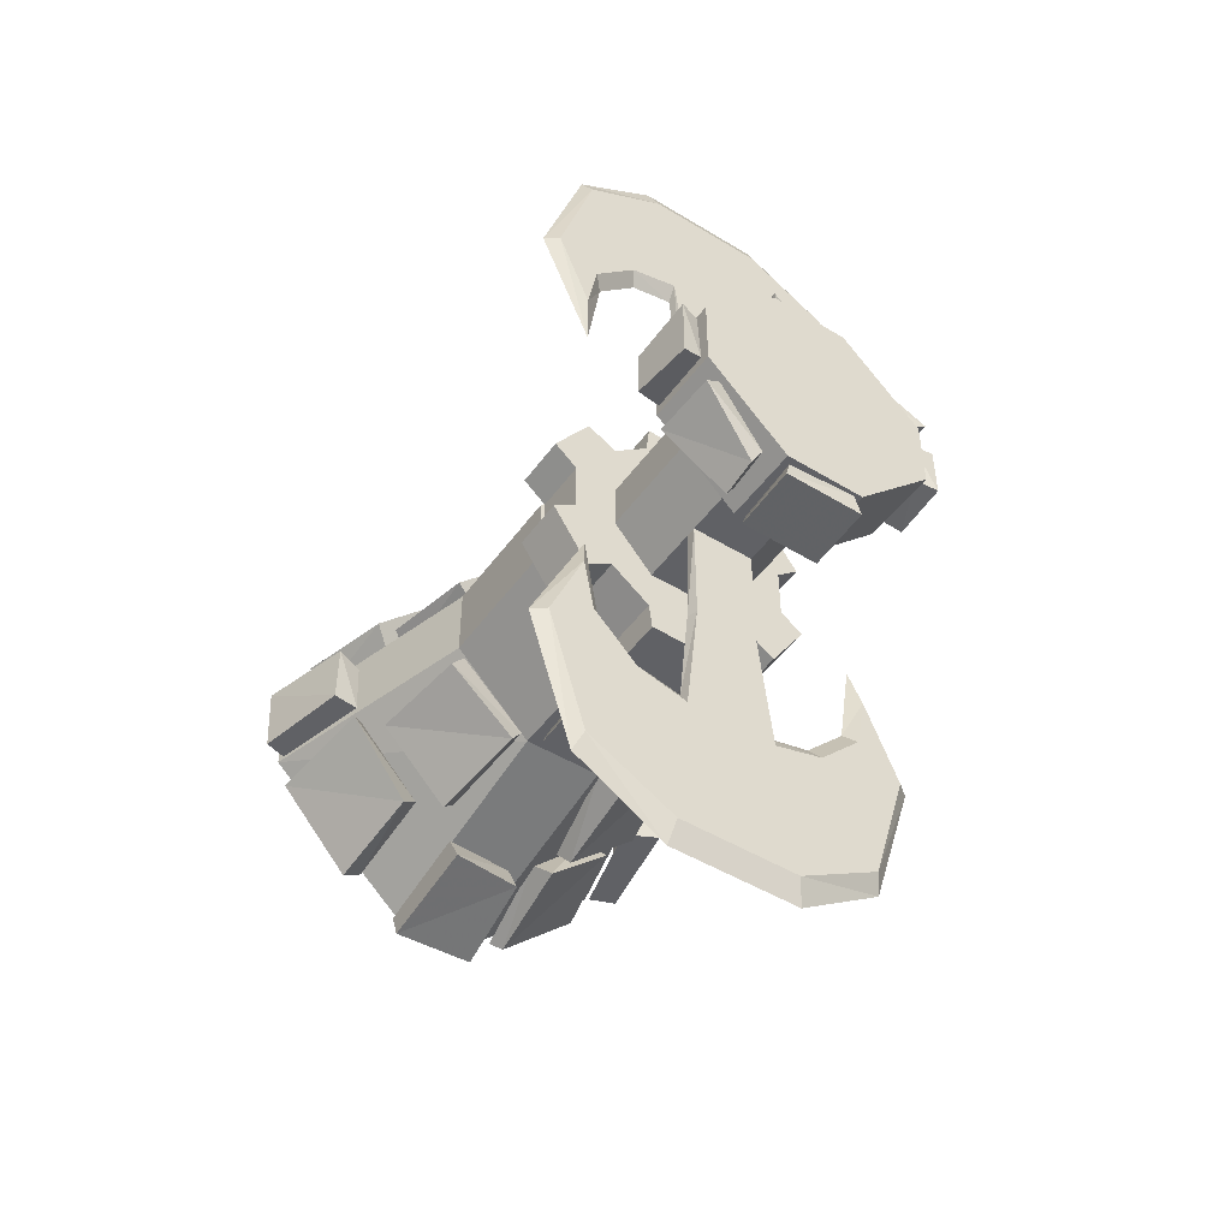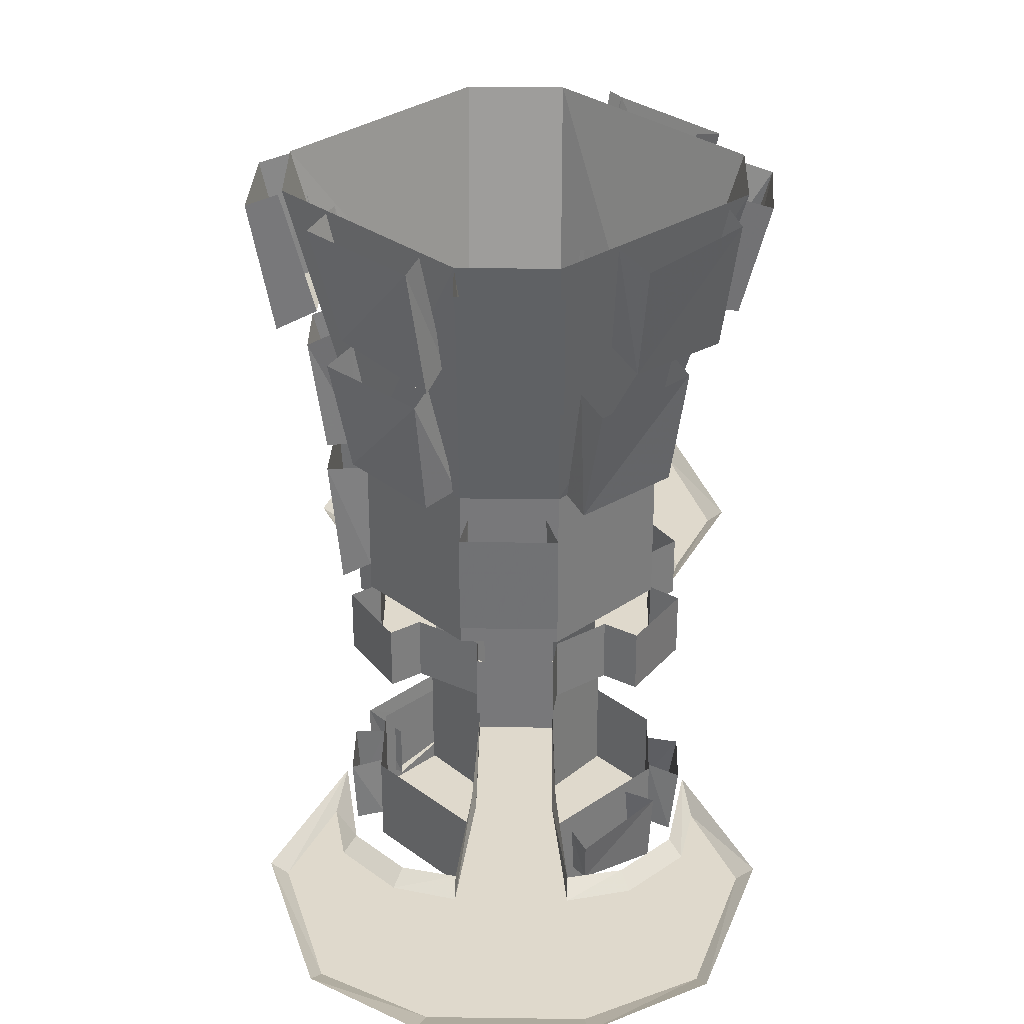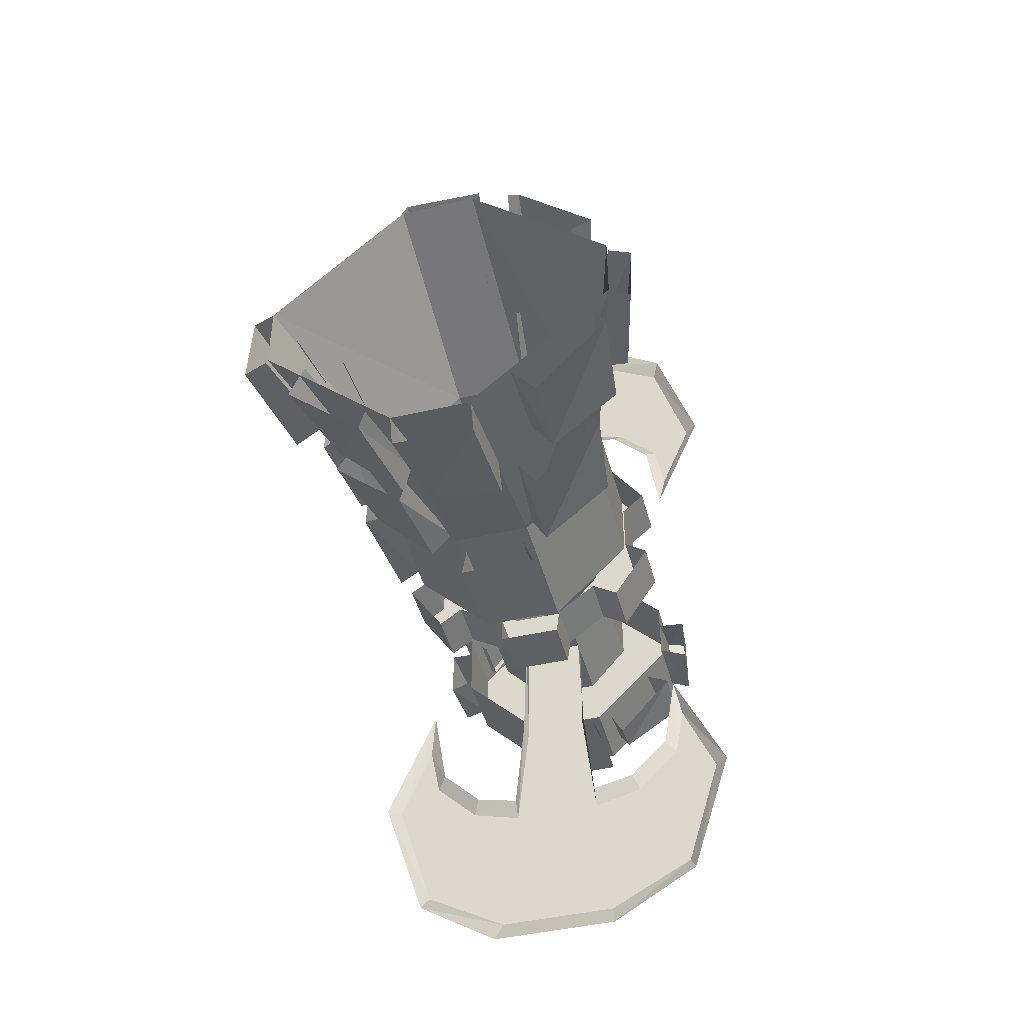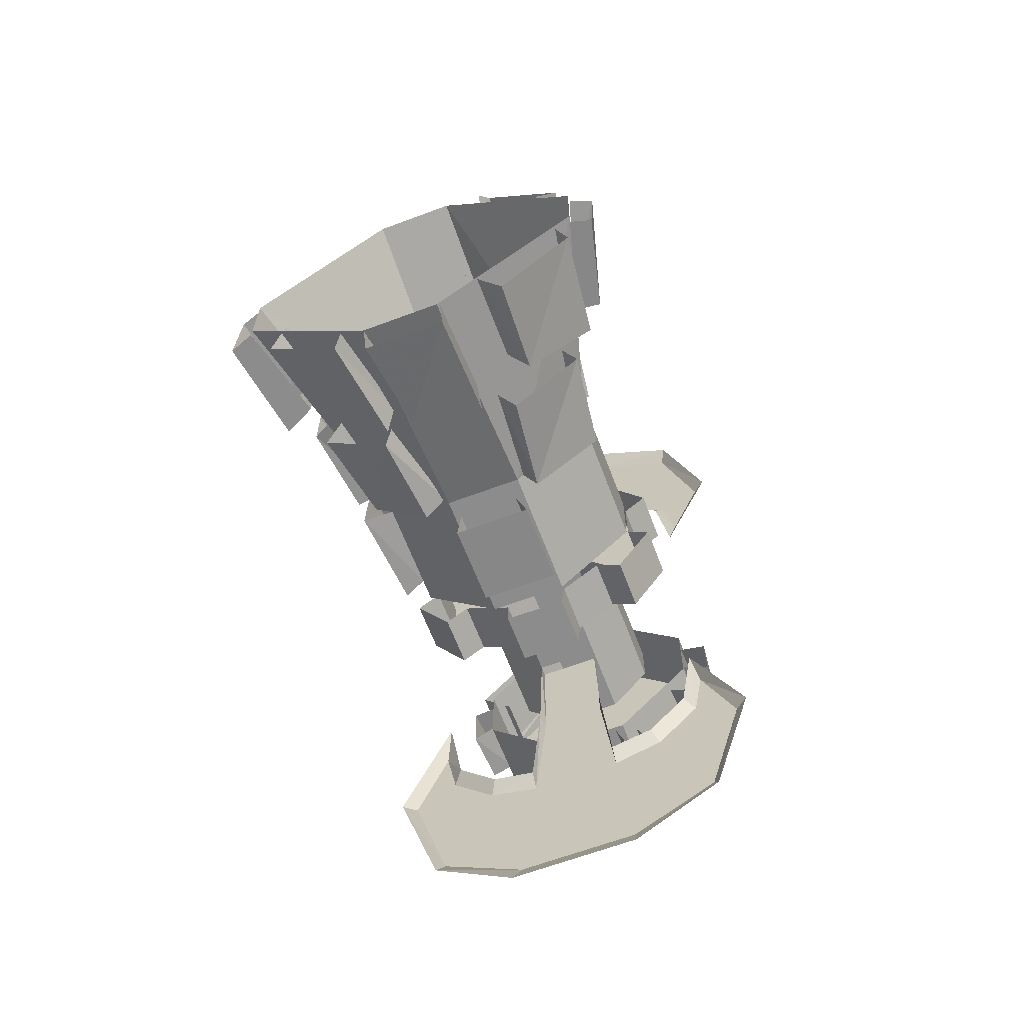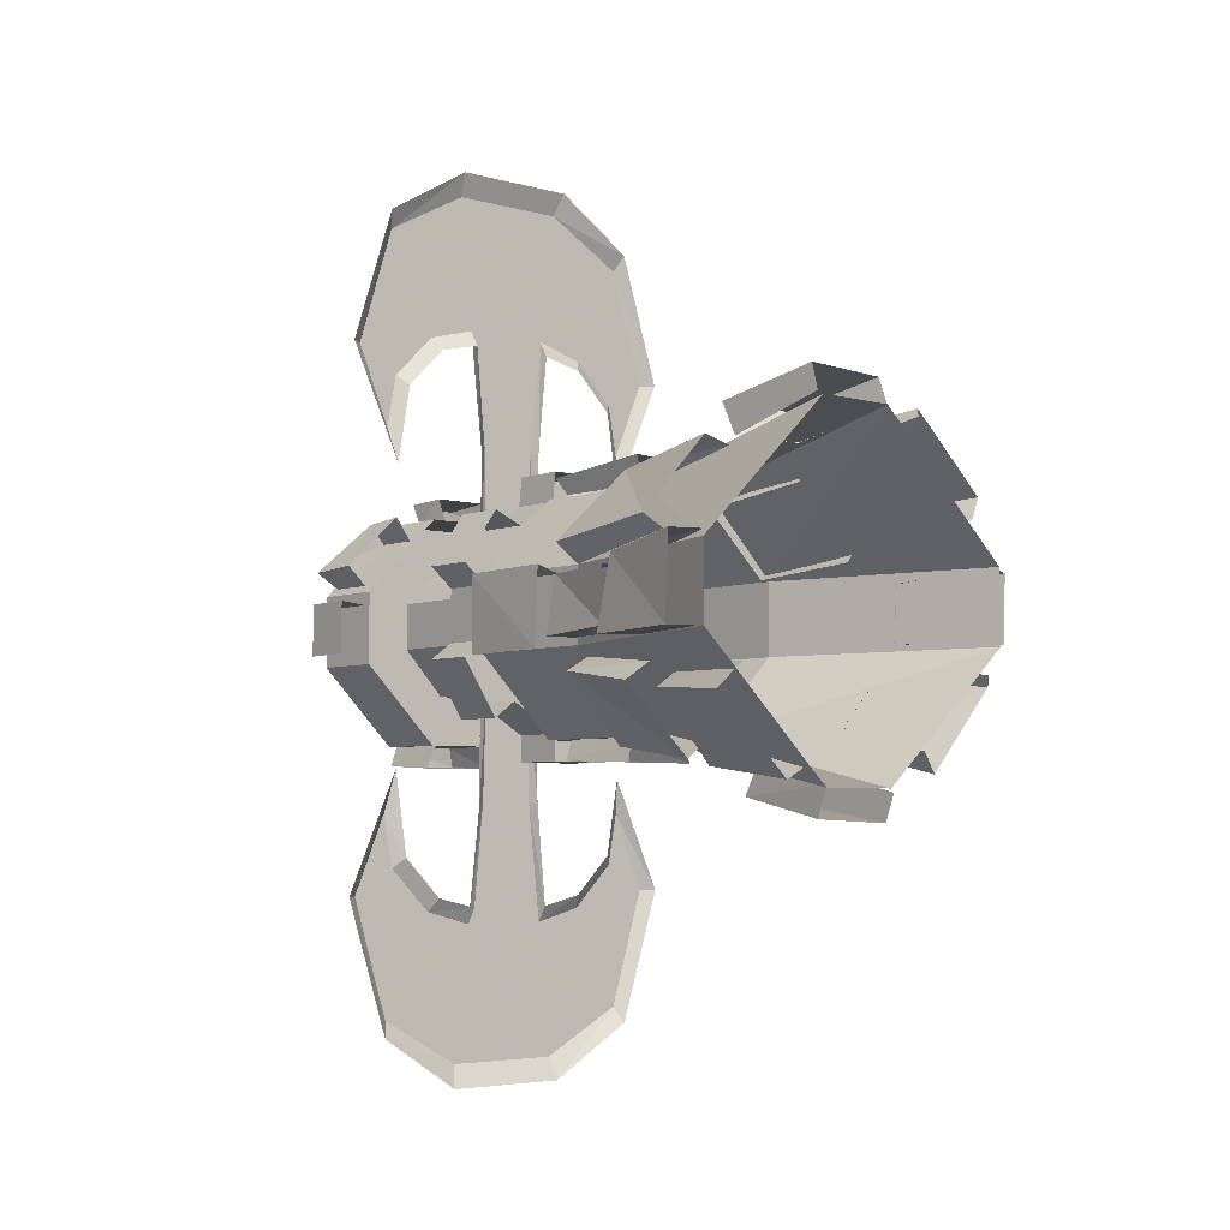
<metadata>
{"format":"obj","ext":"obj","renderer":"f3d","projection":"perspective","resolution":1024,"background":"white","views":[{"elev":-47.9,"azim":-34.3,"up":"+Z"},{"elev":32.3,"azim":-178.9,"up":"+Y"},{"elev":-45.1,"azim":-165.2,"up":"+Z"},{"elev":-64.3,"azim":-159.3,"up":"+Z"},{"elev":-5.0,"azim":139.5,"up":"+Z"}]}
</metadata>
<code>
o object/spinning_blades/1
v 6 -71 34
v 30 -71 10
v 48 -1 10
v 6 -1 50
v -18 -71 34
v -18 -113 34
v 6 -113 34
v 30 -113 10
v 30 -71 -12
v 48 -1 -12
v -18 -1 50
v -42 -71 10
v -42 -113 10
v 30 -113 -12
v 6 -71 -36
v 6 -1 -51
v -18 -71 -36
v -18 -1 -51
v -42 -71 -12
v -62 -1 -12
v -62 -1 10
v -42 -113 -12
v -18 -113 -36
v 6 -113 -36
v -15 -31 43
v 7 -33 43
v 7 -38 53
v -15 -35 52
v -19 -2 50
v -19 -5 58
v 6 -5 59
v 7 -2 51
v 40 -31 8
v 41 -33 -12
v 51 -38 -12
v 49 -35 9
v 47 -2 12
v 56 -5 12
v 57 -5 -12
v 49 -2 -12
v 2 -30 -44
v -19 -32 -45
v -19 -37 -54
v 3 -34 -53
v 6 -1 -50
v 6 -4 -59
v -19 -4 -60
v -19 -1 -52
v 33 -72 -19
v 16 -42 -43
v 38 -42 -23
v 32 -39 -18
v 27 -70 -15
v 14 -72 -39
v 7 -70 -34
v 13 -39 -39
v -24 -73 -40
v -49 -43 -24
v -28 -43 -45
v -23 -40 -39
v -20 -71 -34
v -45 -73 -22
v -40 -71 -15
v -45 -40 -20
v -44 -72 14
v -27 -42 38
v -48 -42 18
v -42 -39 13
v -38 -70 10
v -25 -72 34
v -18 -70 29
v -23 -39 34
v 11 -73 38
v 38 -35 20
v 16 -35 43
v 10 -32 40
v 7 -71 33
v 36 -73 16
v 34 -30 15
v -18 -110 40
v 6 -74 43
v -18 -74 42
v -16 -76 34
v -16 -109 34
v 6 -110 40
v 4 -107 35
v 3 -75 35
v 37 -109 10
v 40 -77 -13
v 39 -77 10
v 30 -79 8
v 30 -108 8
v 37 -109 -13
v 30 -106 -12
v 30 -78 -11
v 6 -105 -42
v -18 -79 -43
v 6 -79 -43
v 4 -77 -36
v 4 -105 -36
v -18 -105 -42
v -16 -103 -36
v -15 -77 -36
v 37 -72 7
v 44 -44 -9
v 44 -44 7
v 37 -42 8
v 30 -71 7
v 40 -72 -10
v 31 -71 -10
v 37 -40 -10
v -53 -32 -10
v -53 -31 7
v -61 -33 9
v -61 -33 -10
v -61 -3 -11
v -68 -5 -11
v -69 -5 9
v -62 -3 10
v -18 -115 34
v -29 -115 25
v -29 -131 25
v -18 -131 34
v -17 -115 43
v -17 -131 43
v 2 -115 43
v 2 -131 43
v 3 -115 34
v 3 -131 34
v 15 -115 26
v 15 -131 26
v 24 -115 30
v 24 -131 30
v 35 -115 14
v 35 -131 14
v 28 -115 8
v 28 -131 8
v 28 -115 -8
v 28 -131 -8
v 35 -115 -13
v 35 -131 -13
v 24 -115 -30
v 24 -131 -30
v 17 -115 -25
v 17 -131 -25
v 2 -115 -34
v 2 -131 -34
v 2 -115 -42
v 2 -131 -42
v -17 -115 -42
v -17 -131 -42
v -18 -115 -34
v -18 -131 -34
v -30 -115 -25
v -30 -131 -25
v -38 -115 -30
v -38 -131 -30
v -49 -115 -13
v -49 -131 -13
v -42 -115 -8
v -42 -131 -8
v -42 -115 8
v -42 -131 8
v -49 -115 14
v -49 -131 14
v -38 -115 30
v -38 -131 30
v -28 -131 6
v -19 -131 17
v -17 -131 20
v -28 -131 -6
v -17 -131 -19
v -15 -131 -20
v 1 -131 -20
v 3 -131 -18
v 14 -131 -6
v 14 -131 6
v 3 -131 18
v 0 -131 20
v 28 -30 -19
v 9 -32 -40
v 13 -37 -45
v 34 -34 -25
v 35 -1 -20
v 41 -4 -27
v 17 -4 -49
v 14 -1 -46
v -30 -30 -34
v -51 -32 -15
v -56 -37 -19
v -36 -34 -40
v -31 -1 -41
v -38 -4 -47
v -60 -4 -23
v -57 -1 -20
v -44 -30 21
v -25 -32 42
v -29 -37 47
v -50 -34 27
v -51 -1 22
v -57 -4 29
v -33 -4 51
v -30 -1 48
v -26 -188 -37
v -44 -174 -22
v -26 -177 -39
v -22 -176 -32
v -23 -189 -32
v -43 -193 -21
v -38 -192 -17
v -36 -174 -18
v -49 -192 -11
v -51 -174 4
v -51 -174 -11
v -43 -172 -9
v -43 -191 -9
v -49 -192 9
v -43 -190 9
v -43 -172 3
v 17 -188 33
v 34 -175 18
v 17 -174 34
v 12 -174 27
v 12 -188 27
v 34 -192 17
v 25 -191 11
v 25 -177 11
v -17 -192 40
v 1 -174 41
v -16 -174 41
v -15 -172 34
v -15 -190 34
v 3 -185 40
v 1 -184 34
v 0 -172 34
v 36 -191 7
v 37 -174 -9
v 37 -174 7
v 29 -173 6
v 29 -191 6
v 36 -191 -9
v 29 -190 -8
v 29 -173 -7
v 5 -193 -42
v -19 -174 -43
v 5 -174 -43
v 3 -172 -36
v 3 -193 -36
v -19 -193 -42
v -17 -192 -36
v -16 -172 -36
v 5 -194 -36
v -19 -194 -36
v -19 -171 -36
v 5 -171 -36
v 29 -194 -12
v -43 -194 10
v -43 -194 -12
v -43 -171 -12
v 29 -171 -12
v 29 -194 10
v 5 -194 34
v -19 -194 34
v -19 -171 34
v -43 -171 10
v 29 -171 10
v 5 -171 34
v 15 -151 -7
v 2 -151 -21
v 2 -148 -21
v 15 -148 -7
v 15 -151 7
v 15 -171 7
v 15 -171 -7
v 2 -171 -21
v -17 -151 -21
v -17 -151 -54
v 2 -151 -54
v 3 -148 -54
v 6 -151 -90
v 6 -148 -85
v 21 -151 -86
v 19 -148 -82
v 34 -151 -73
v 31 -148 -70
v 37 -151 -57
v 35 -148 -44
v 47 -151 -81
v 51 -148 -81
v 36 -151 -117
v 38 -148 -122
v 11 -151 -131
v 13 -148 -138
v -25 -151 -131
v -26 -148 -138
v -51 -151 -117
v -53 -148 -122
v -62 -151 -81
v -66 -148 -81
v -52 -151 -57
v -50 -148 -46
v -49 -151 -73
v -46 -148 -70
v -36 -151 -86
v -34 -148 -82
v -21 -151 -90
v -21 -148 -85
v -18 -148 -54
v -17 -148 -21
v -29 -148 -7
v -29 -131 -7
v -17 -131 -21
v 2 -131 -21
v 15 -131 -7
v 15 -148 7
v 2 -151 21
v 2 -171 21
v 2 -148 21
v 3 -148 54
v 2 -151 54
v -17 -151 21
v -17 -171 21
v -29 -151 7
v -17 -148 21
v -29 -148 7
v -29 -151 -7
v -29 -171 -7
v -29 -171 7
v -29 -131 7
v 2 -131 21
v -17 -131 21
v 15 -131 7
v -17 -171 -21
v -17 -151 54
v 6 -151 90
v -21 -151 90
v -18 -148 54
v -21 -148 85
v -36 -151 86
v -34 -148 82
v -49 -151 73
v -46 -148 70
v -52 -151 57
v -50 -148 44
v -62 -151 81
v -66 -148 81
v -51 -151 117
v -53 -148 122
v -26 -151 131
v -28 -148 138
v 10 -151 131
v 11 -148 138
v 36 -151 117
v 38 -148 122
v 47 -151 81
v 51 -148 81
v 37 -151 57
v 35 -148 46
v 34 -151 73
v 31 -148 70
v 21 -151 86
v 19 -148 82
v 6 -148 85
f 1 2 3
f 1 3 4
f 1 4 5
f 1 5 6
f 1 6 7
f 1 7 2
f 2 7 8
f 2 8 9
f 2 9 10
f 2 10 3
f 5 4 11
f 5 11 12
f 5 12 13
f 5 13 6
f 6 13 7
f 7 13 8
f 8 13 14
f 8 14 9
f 9 14 15
f 9 15 16
f 9 16 10
f 15 17 18
f 15 18 16
f 17 19 20
f 17 20 18
f 19 12 21
f 19 21 20
f 12 11 21
f 13 22 23
f 13 23 24
f 13 24 14
f 14 24 15
f 15 24 17
f 17 24 23
f 17 23 19
f 19 23 22
f 19 22 12
f 12 22 13
f 25 26 27
f 25 27 28
f 25 28 29
f 29 28 30
f 30 28 31
f 31 28 27
f 31 27 26
f 31 26 32
f 33 34 35
f 33 35 36
f 33 36 37
f 37 36 38
f 38 36 39
f 39 36 35
f 39 35 34
f 39 34 40
f 41 42 43
f 41 43 44
f 41 44 45
f 45 44 46
f 46 44 47
f 47 44 43
f 47 43 42
f 47 42 48
f 49 50 51
f 49 51 52
f 49 52 53
f 49 53 54
f 49 54 50
f 50 54 55
f 50 55 56
f 53 55 54
f 57 58 59
f 57 59 60
f 57 60 61
f 57 61 62
f 57 62 58
f 58 62 63
f 58 63 64
f 61 63 62
f 65 66 67
f 65 67 68
f 65 68 69
f 65 69 70
f 65 70 66
f 66 70 71
f 66 71 72
f 69 71 70
f 73 74 75
f 73 75 76
f 73 76 77
f 73 77 78
f 73 78 74
f 74 78 2
f 74 2 79
f 77 2 78
f 80 81 82
f 80 82 83
f 80 83 84
f 80 84 85
f 80 85 81
f 81 85 86
f 81 86 87
f 84 86 85
f 88 89 90
f 88 90 91
f 88 91 92
f 88 92 93
f 88 93 89
f 89 93 94
f 89 94 95
f 92 94 93
f 96 97 98
f 96 98 99
f 96 99 100
f 96 100 101
f 96 101 97
f 97 101 102
f 97 102 103
f 100 102 101
f 104 105 106
f 104 106 107
f 104 107 108
f 104 108 109
f 104 109 105
f 105 109 110
f 105 110 111
f 108 110 109
f 112 113 114
f 112 114 115
f 112 115 116
f 116 115 117
f 117 115 118
f 118 115 114
f 118 114 113
f 118 113 119
f 120 121 122
f 120 122 123
f 120 123 124
f 124 123 125
f 124 125 126
f 126 125 127
f 126 127 128
f 128 127 129
f 128 129 130
f 130 129 131
f 130 131 132
f 132 131 133
f 132 133 134
f 134 133 135
f 134 135 136
f 136 135 137
f 136 137 138
f 138 137 139
f 138 139 140
f 140 139 141
f 140 141 142
f 142 141 143
f 142 143 144
f 144 143 145
f 144 145 146
f 146 145 147
f 146 147 148
f 148 147 149
f 148 149 150
f 150 149 151
f 150 151 152
f 152 151 153
f 152 153 154
f 154 153 155
f 154 155 156
f 156 155 157
f 156 157 158
f 158 157 159
f 158 159 160
f 160 159 161
f 160 161 162
f 162 161 163
f 162 163 164
f 164 163 165
f 164 165 166
f 166 165 167
f 166 167 121
f 121 167 122
f 122 167 163
f 122 163 168
f 122 168 169
f 122 169 123
f 123 169 170
f 123 170 129
f 123 129 127
f 123 127 125
f 163 161 171
f 163 171 168
f 161 155 172
f 161 172 171
f 155 153 173
f 155 173 172
f 153 147 174
f 153 174 173
f 147 145 175
f 147 175 174
f 145 139 176
f 145 176 175
f 139 137 177
f 139 177 176
f 137 131 178
f 137 178 177
f 131 129 179
f 131 179 178
f 129 170 179
f 135 133 131
f 135 131 137
f 163 167 165
f 159 157 155
f 159 155 161
f 139 145 143
f 139 143 141
f 147 153 151
f 147 151 149
f 180 181 182
f 180 182 183
f 180 183 184
f 184 183 185
f 185 183 186
f 186 183 182
f 186 182 181
f 186 181 187
f 188 189 190
f 188 190 191
f 188 191 192
f 192 191 193
f 193 191 194
f 194 191 190
f 194 190 189
f 194 189 195
f 196 197 198
f 196 198 199
f 196 199 200
f 200 199 201
f 201 199 202
f 202 199 198
f 202 198 197
f 202 197 203
f 204 205 206
f 204 206 207
f 204 207 208
f 204 208 209
f 204 209 205
f 205 209 210
f 205 210 211
f 208 210 209
f 212 213 214
f 212 214 215
f 212 215 216
f 212 216 217
f 212 217 213
f 213 217 218
f 213 218 219
f 216 218 217
f 220 221 222
f 220 222 223
f 220 223 224
f 220 224 225
f 220 225 221
f 221 225 226
f 221 226 227
f 228 229 230
f 228 230 231
f 228 231 232
f 228 232 233
f 228 233 229
f 229 233 234
f 229 234 235
f 232 234 233
f 236 237 238
f 236 238 239
f 236 239 240
f 236 240 241
f 236 241 237
f 237 241 242
f 237 242 243
f 240 242 241
f 244 245 246
f 244 246 247
f 244 247 248
f 244 248 249
f 244 249 245
f 245 249 250
f 245 250 251
f 248 250 249
f 252 253 254
f 252 254 255
f 252 255 256
f 252 256 257
f 252 257 253
f 253 257 258
f 253 258 259
f 253 259 254
f 256 255 260
f 256 260 261
f 256 261 257
f 257 261 262
f 257 262 263
f 257 263 264
f 257 264 265
f 257 265 258
f 258 265 259
f 261 260 266
f 261 266 262
f 262 266 267
f 262 267 263
f 263 267 264
f 224 226 225
f 268 269 270
f 268 270 271
f 268 271 272
f 268 272 273
f 268 273 274
f 268 274 269
f 269 274 275
f 269 275 276
f 269 276 277
f 269 277 278
f 269 278 270
f 270 278 279
f 279 278 280
f 279 280 281
f 281 280 282
f 281 282 283
f 283 282 284
f 283 284 285
f 285 284 286
f 285 286 287
f 287 286 288
f 287 288 289
f 289 288 290
f 289 290 291
f 291 290 292
f 291 292 293
f 293 292 294
f 293 294 295
f 295 294 296
f 295 296 297
f 297 296 298
f 297 298 299
f 299 298 300
f 299 300 301
f 301 300 302
f 301 302 303
f 303 302 304
f 303 304 305
f 305 304 306
f 305 306 307
f 307 306 277
f 307 277 308
f 308 277 276
f 308 276 309
f 309 276 310
f 309 310 311
f 309 311 312
f 309 312 270
f 270 312 313
f 270 313 271
f 271 313 314
f 271 314 315
f 271 315 272
f 272 315 316
f 272 316 317
f 272 317 273
f 316 315 318
f 316 318 319
f 316 319 320
f 316 320 321
f 316 321 322
f 316 322 317
f 323 321 324
f 323 324 325
f 323 325 326
f 323 326 327
f 323 327 328
f 323 328 321
f 321 328 322
f 276 326 310
f 310 326 325
f 310 325 329
f 310 329 311
f 324 318 330
f 324 330 331
f 324 331 325
f 325 331 329
f 318 315 332
f 318 332 330
f 315 314 332
f 275 333 276
f 276 333 326
f 326 333 327
f 278 277 306
f 278 306 280
f 280 306 294
f 280 294 292
f 280 292 282
f 282 292 290
f 282 290 284
f 284 290 288
f 284 288 286
f 334 320 335
f 334 335 336
f 334 336 337
f 334 337 324
f 334 324 321
f 334 321 320
f 300 298 302
f 302 298 304
f 304 298 296
f 304 296 306
f 306 296 294
f 336 338 337
f 338 336 339
f 338 339 340
f 340 339 341
f 340 341 342
f 342 341 343
f 342 343 344
f 344 343 345
f 344 345 346
f 346 345 347
f 346 347 348
f 348 347 349
f 348 349 350
f 350 349 351
f 350 351 352
f 352 351 353
f 352 353 354
f 354 353 355
f 354 355 356
f 356 355 357
f 356 357 358
f 358 357 359
f 358 359 360
f 360 359 361
f 360 361 362
f 362 361 335
f 362 335 363
f 363 335 320
f 363 320 319
f 336 335 351
f 336 351 349
f 336 349 339
f 339 349 347
f 339 347 341
f 341 347 345
f 341 345 343
f 357 355 359
f 359 355 361
f 361 355 353
f 361 353 335
f 335 353 351

</code>
